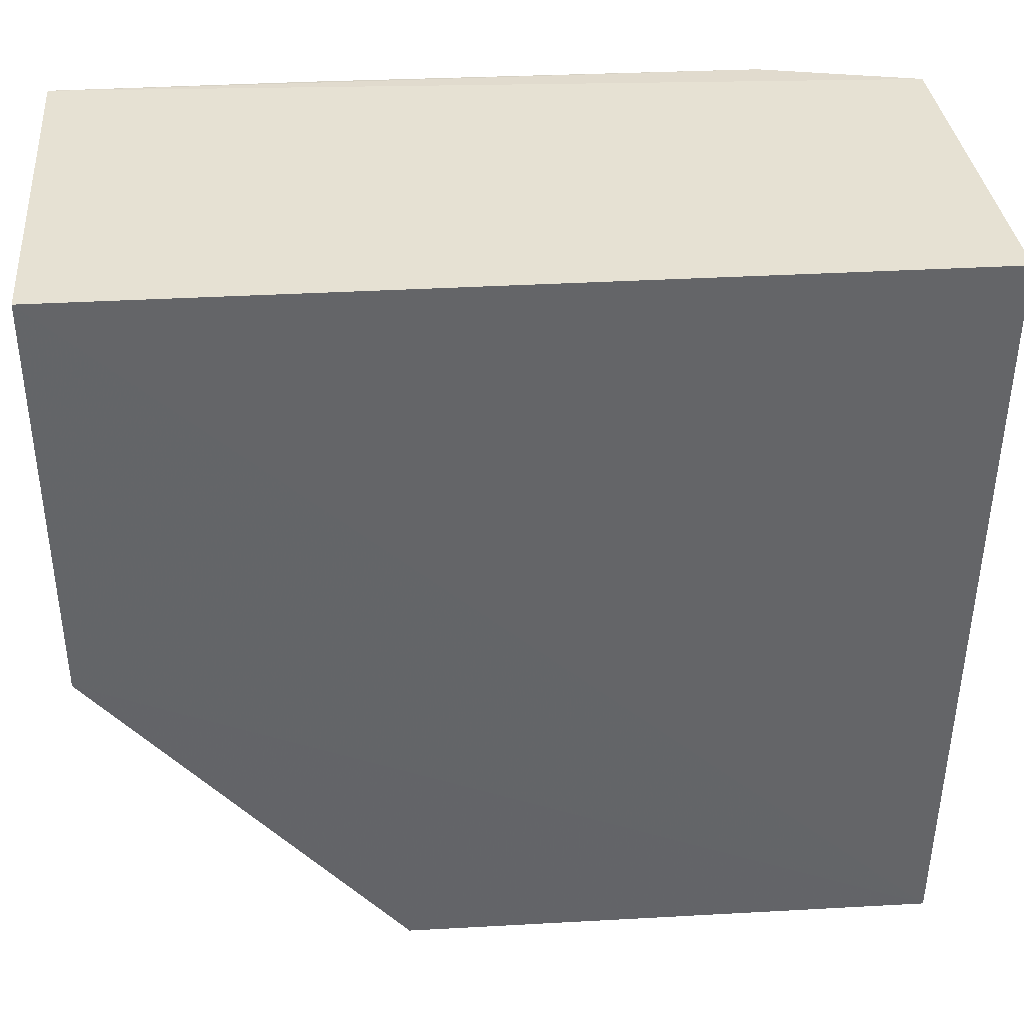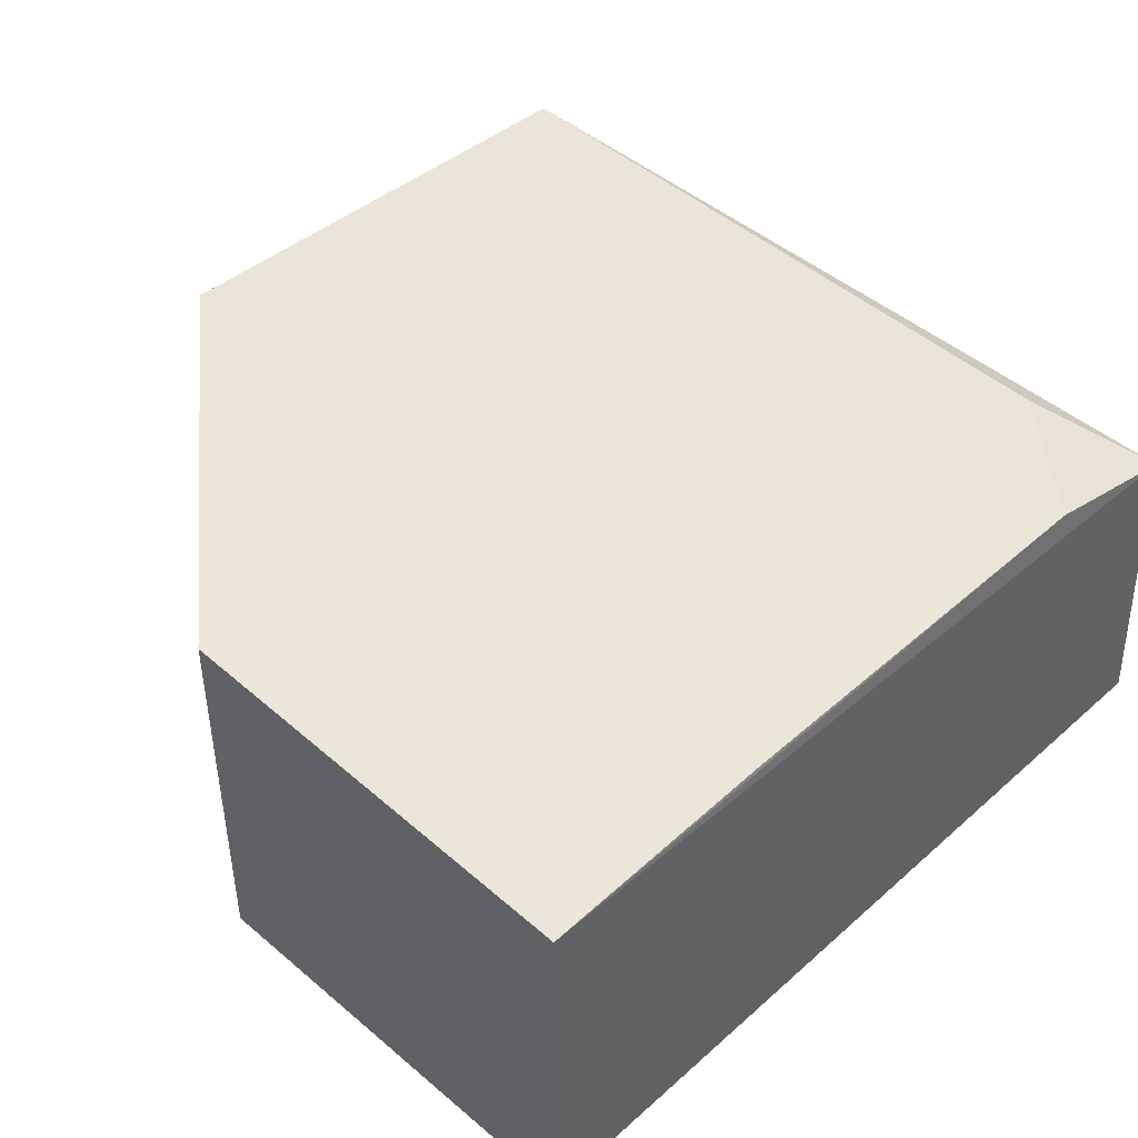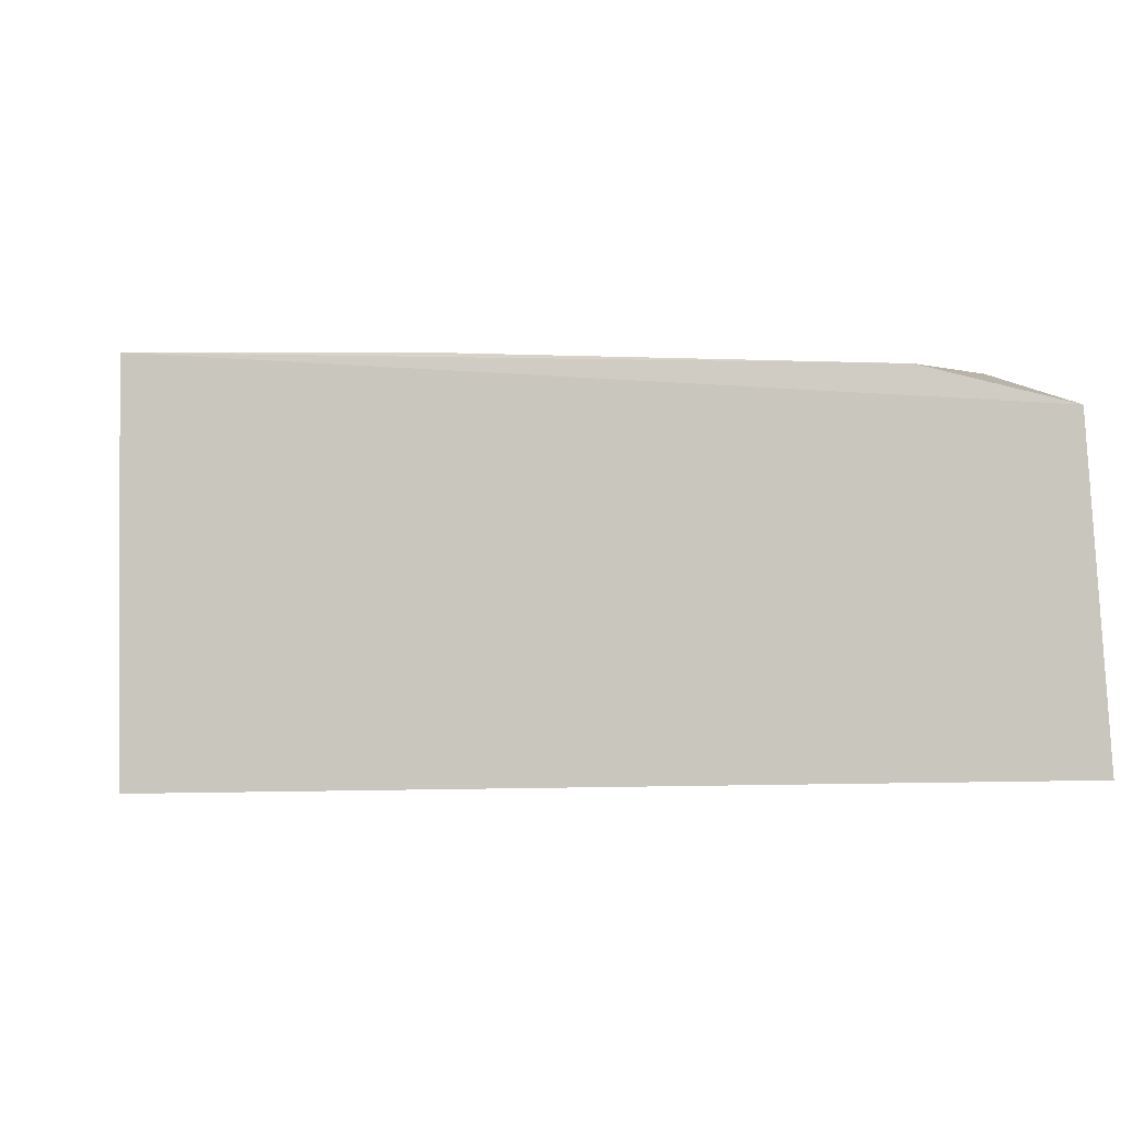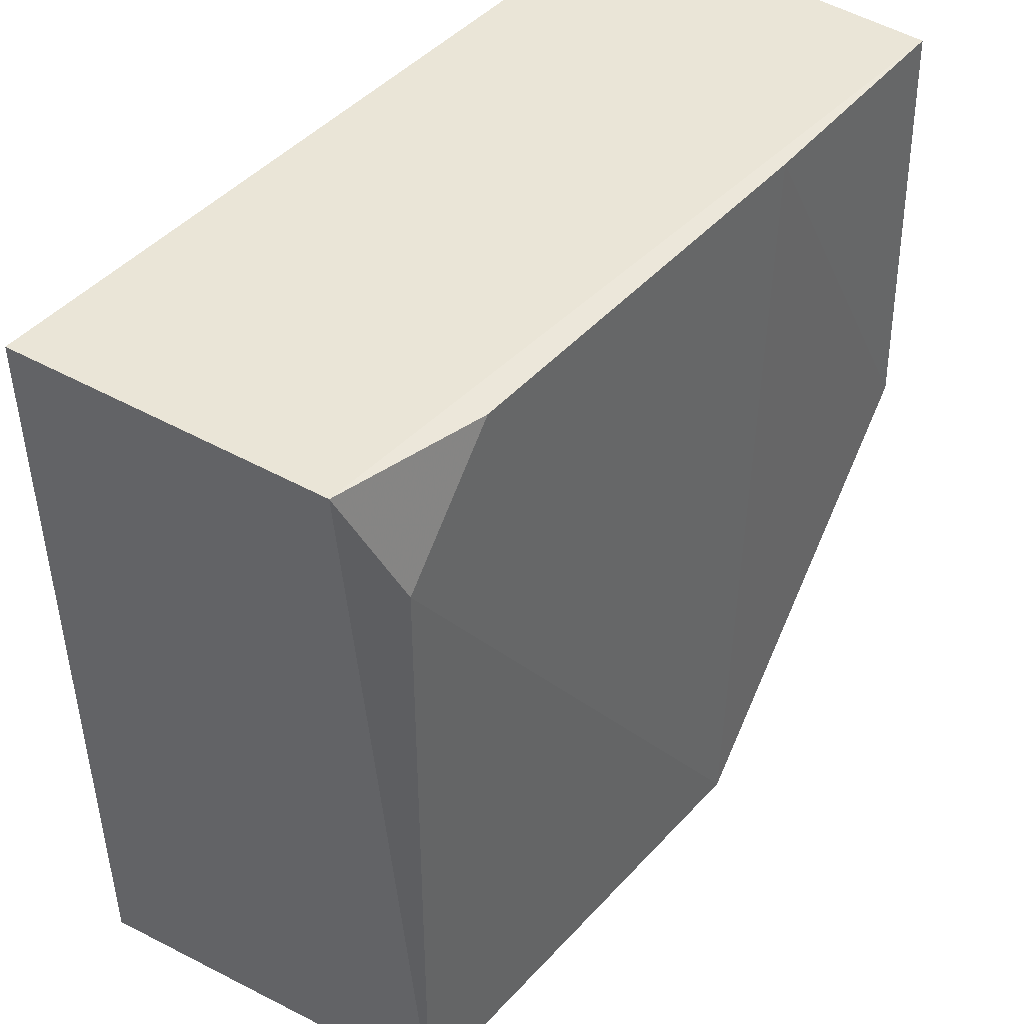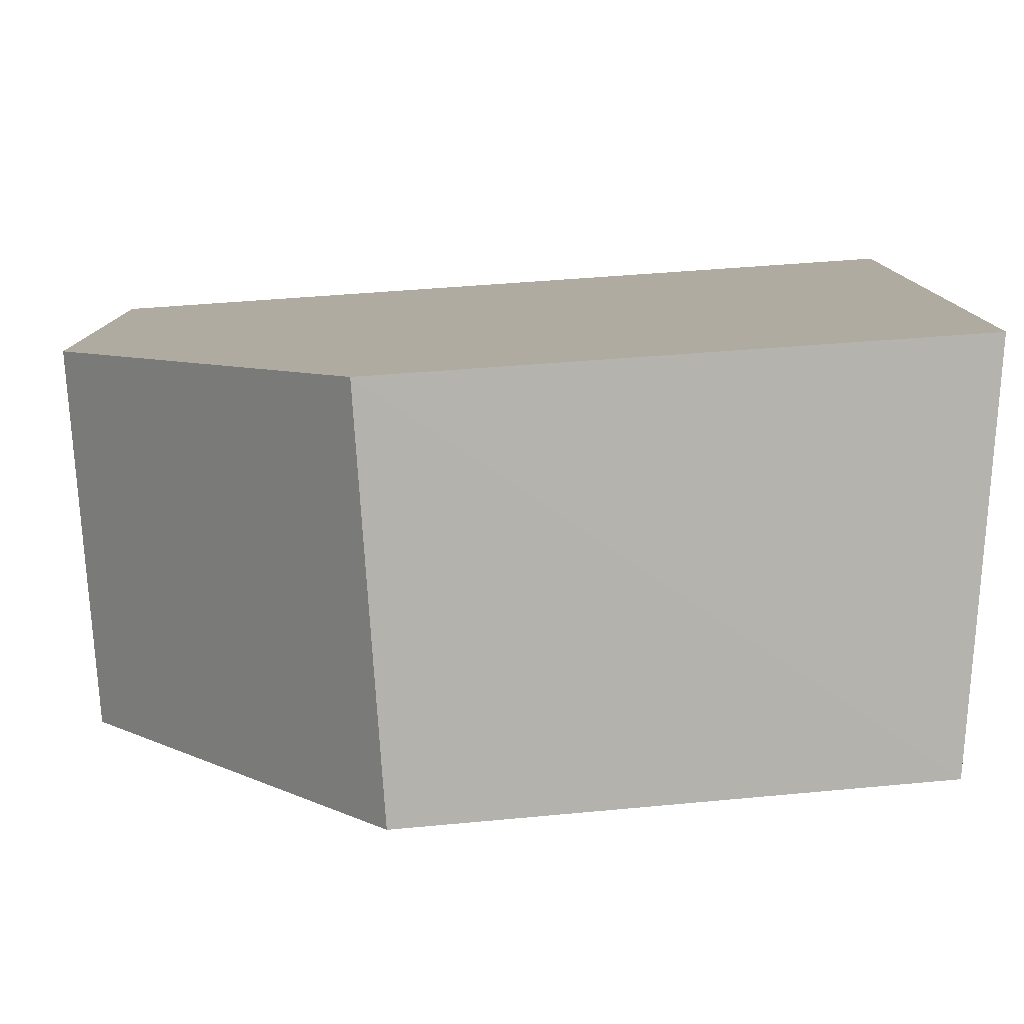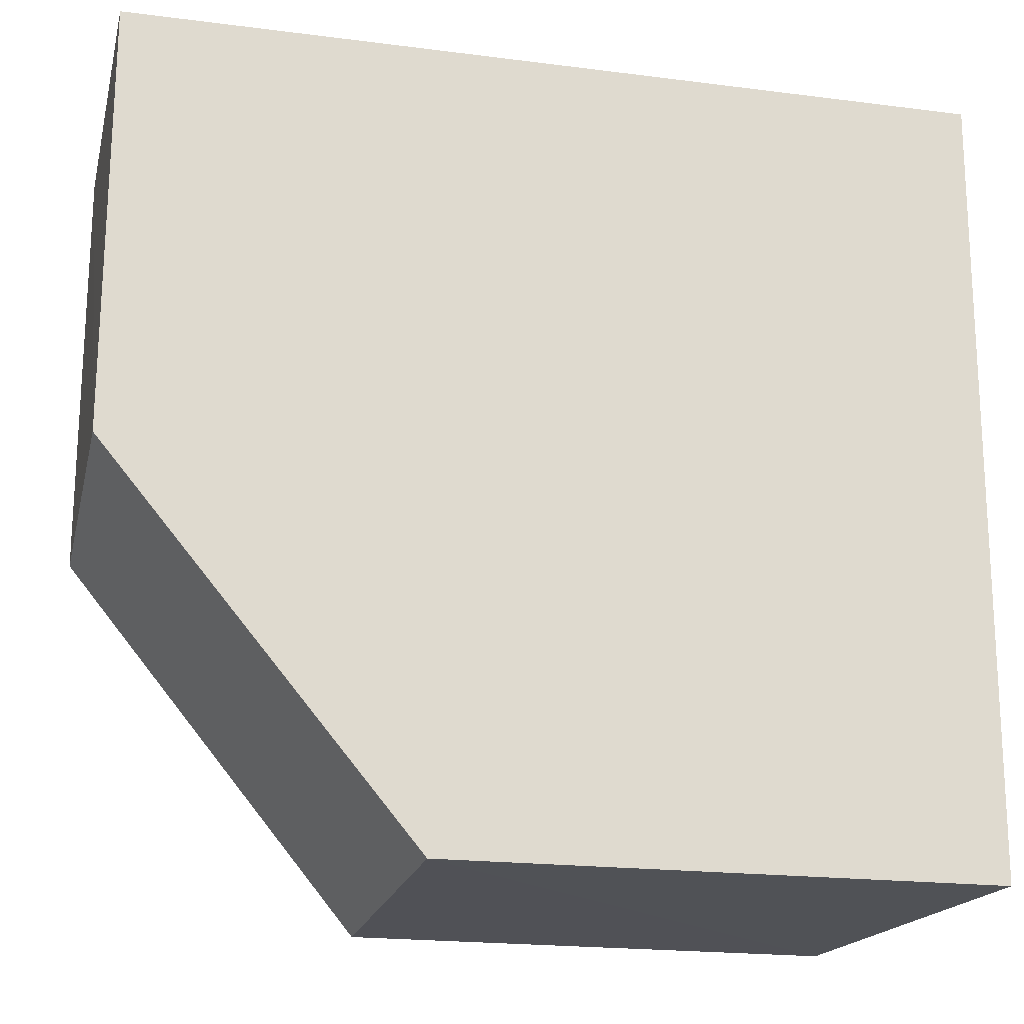
<metadata>
{"format":"obj","ext":"obj","renderer":"f3d","projection":"perspective","resolution":1024,"background":"white","views":[{"elev":38.9,"azim":176.0,"up":"+Y"},{"elev":44.3,"azim":134.3,"up":"+Z"},{"elev":-0.5,"azim":171.2,"up":"+Z"},{"elev":44.1,"azim":-52.2,"up":"+Y"},{"elev":-79.6,"azim":-176.1,"up":"+Y"},{"elev":-20.1,"azim":166.8,"up":"+Y"}]}
</metadata>
<code>
v -0.00707 0.01852 0.1473
v -0.007115 0.002687 0.1479
v -0.007063 0.002752 0.1341
v -0.03846 0.01852 0.1341
v -0.03573 0.01393 0.1475
v -0.007063 0.01853 0.1341
v -0.01612 0.01844 0.1475
v -0.03822 -0.01076 0.1341
v -0.01833 -0.0108 0.1484
v -0.03747 0.01849 0.1461
v -0.03635 -0.0109 0.148
v -0.01833 -0.01077 0.1341
v -0.03184 0.0184 0.1474
f 1 2 3
f 6 1 3
f 6 4 1
f 7 2 1
f 8 6 3
f 8 4 6
f 9 2 7
f 9 3 2
f 10 1 4
f 10 4 8
f 11 9 5
f 11 10 8
f 11 5 10
f 12 8 3
f 12 3 9
f 12 11 8
f 12 9 11
f 13 7 1
f 13 1 10
f 13 10 5
f 13 9 7
f 13 5 9

</code>
